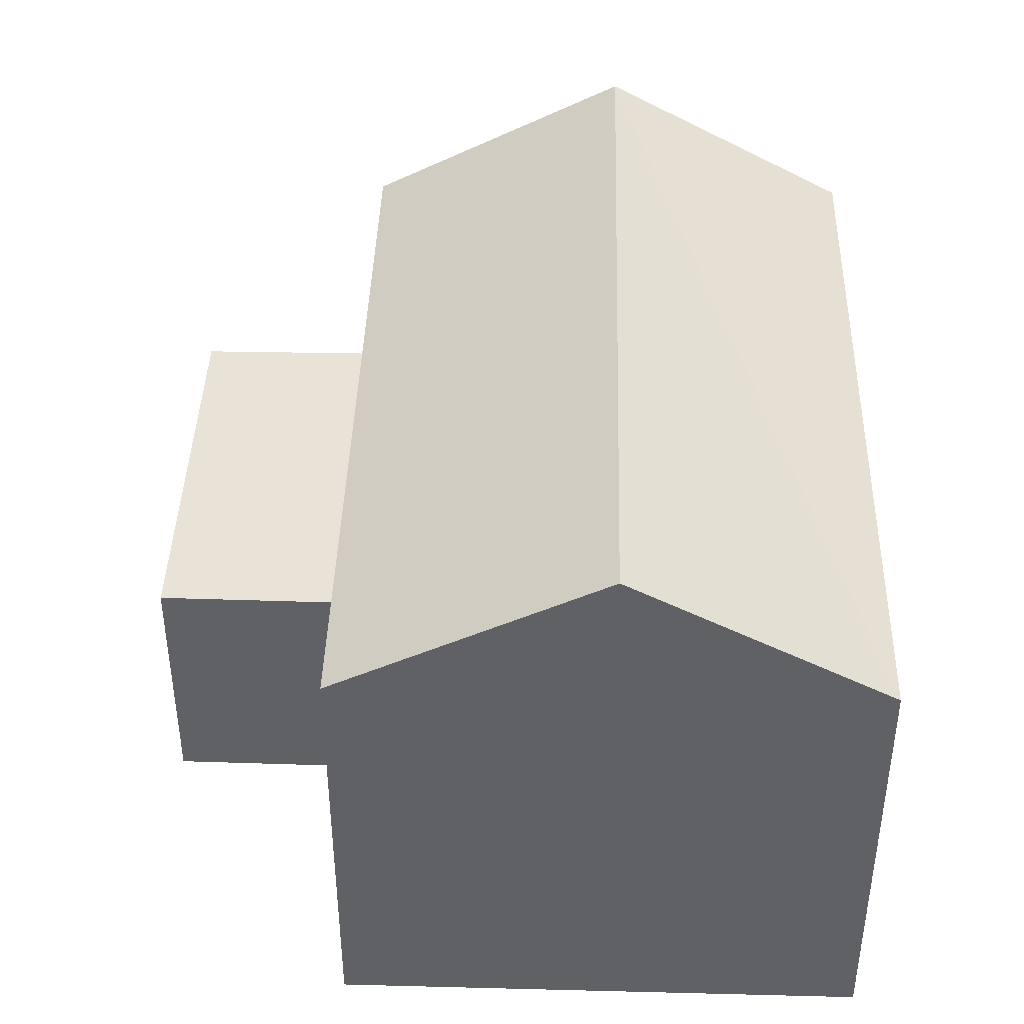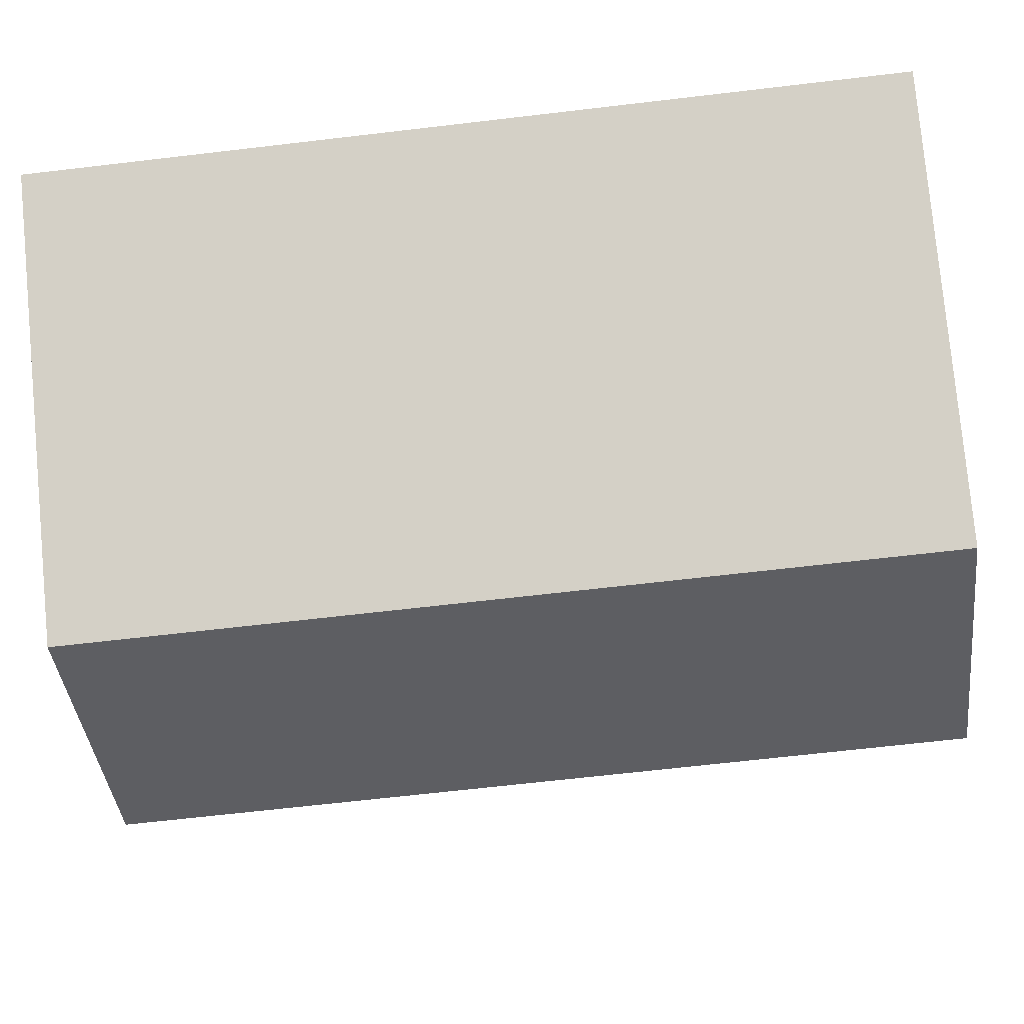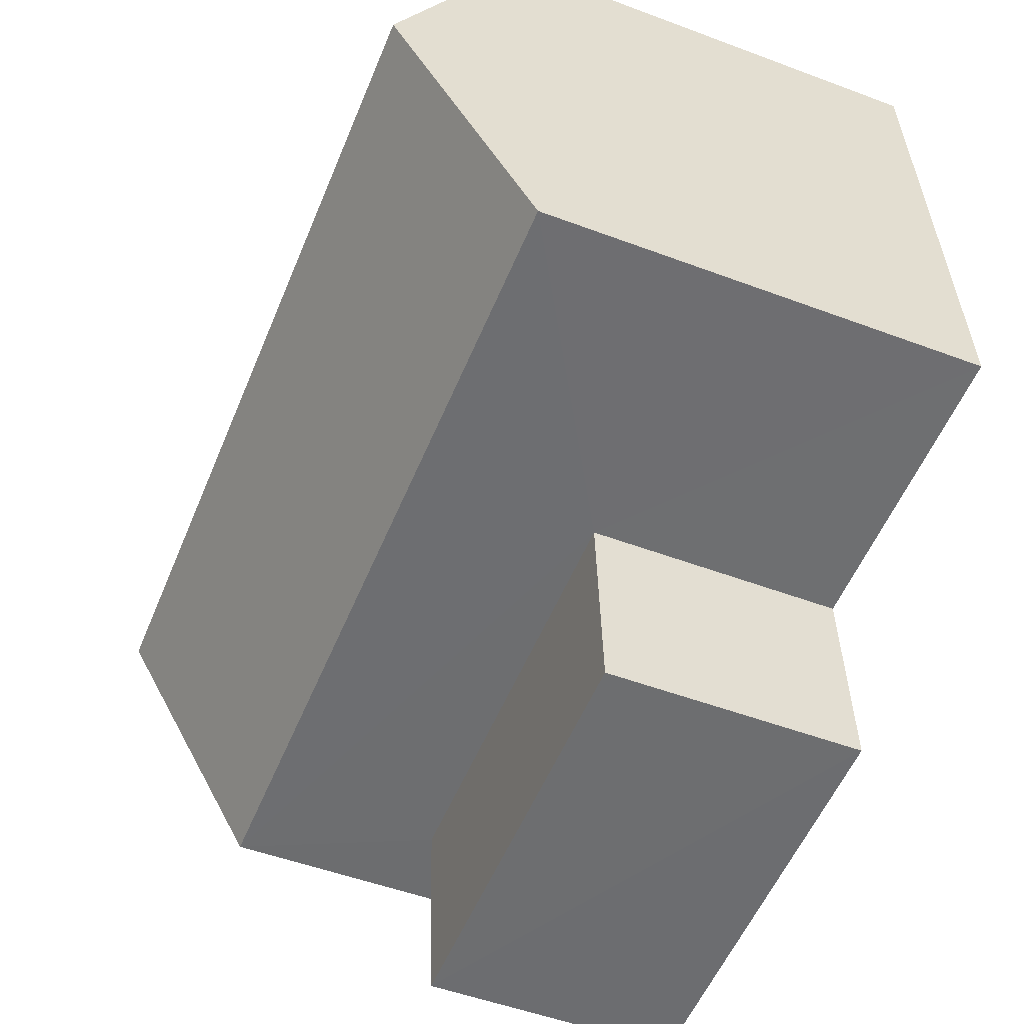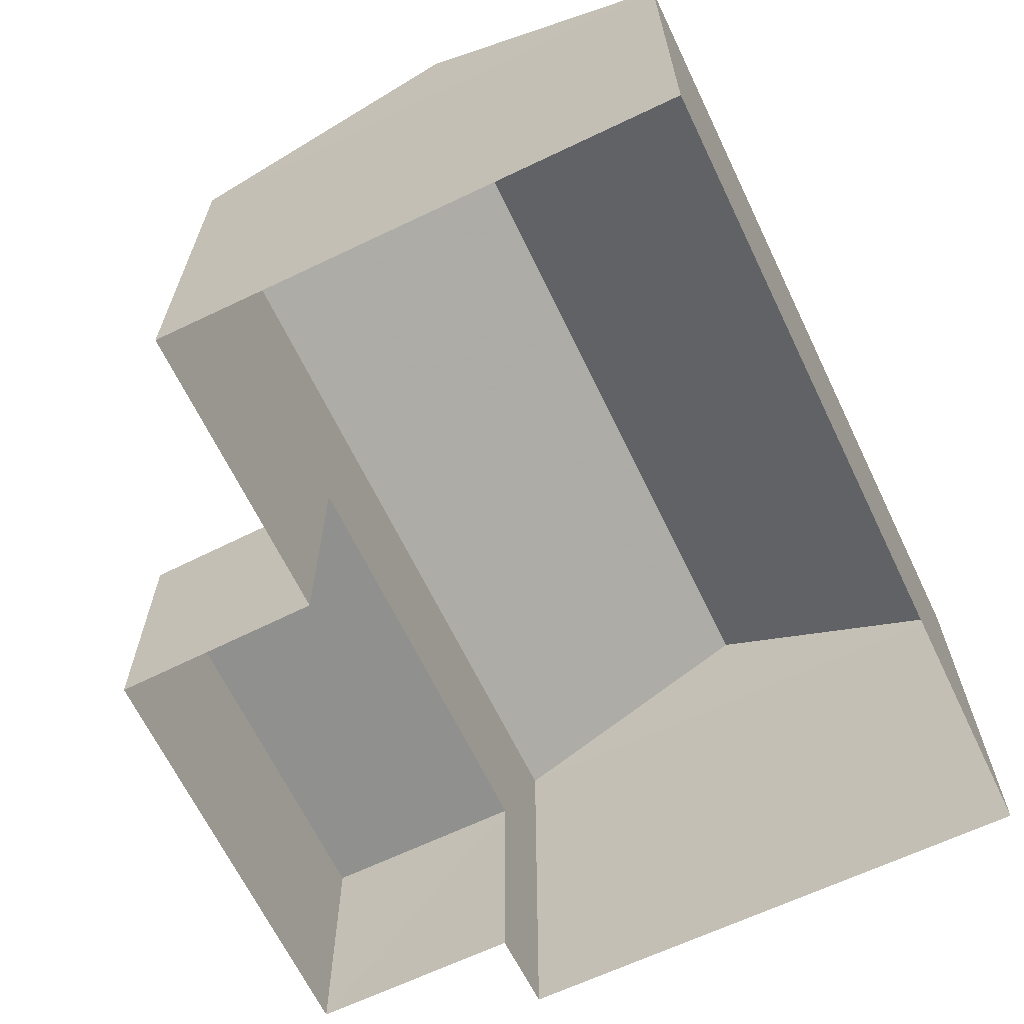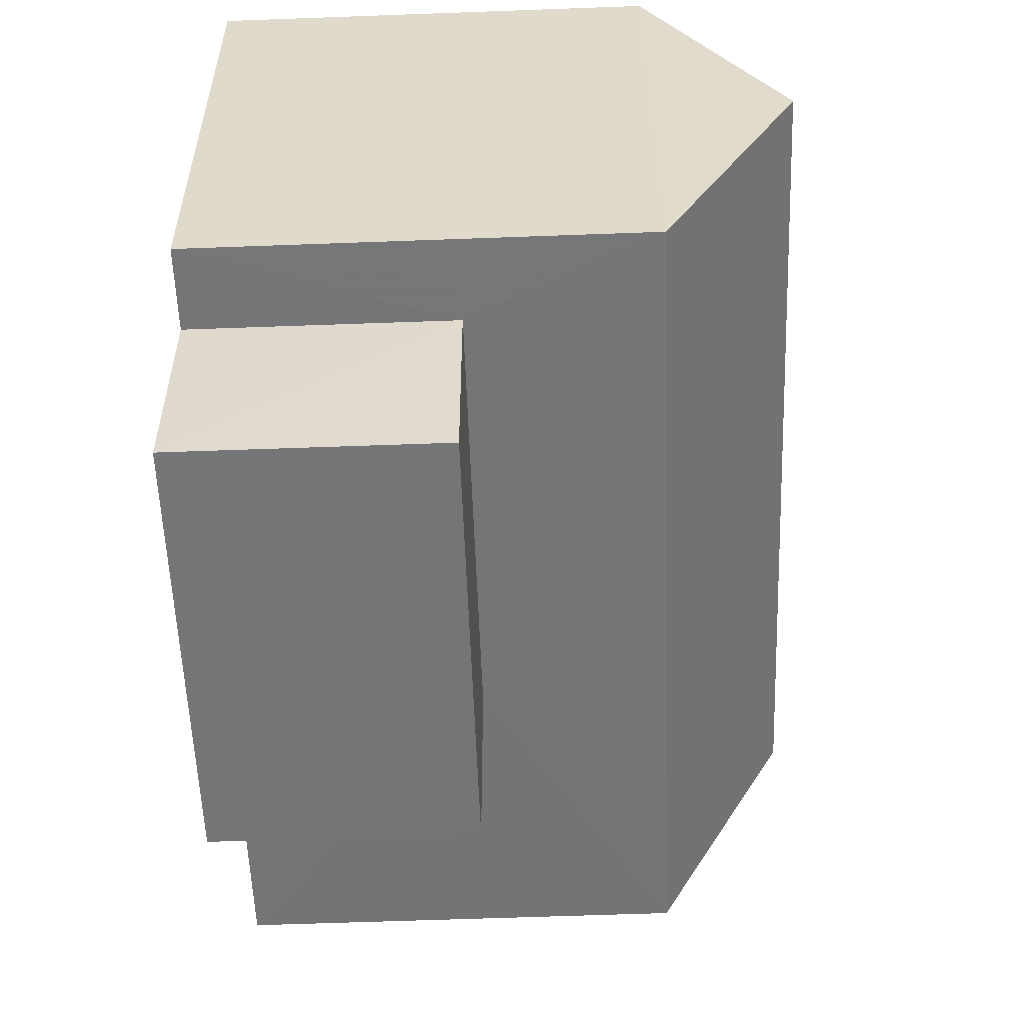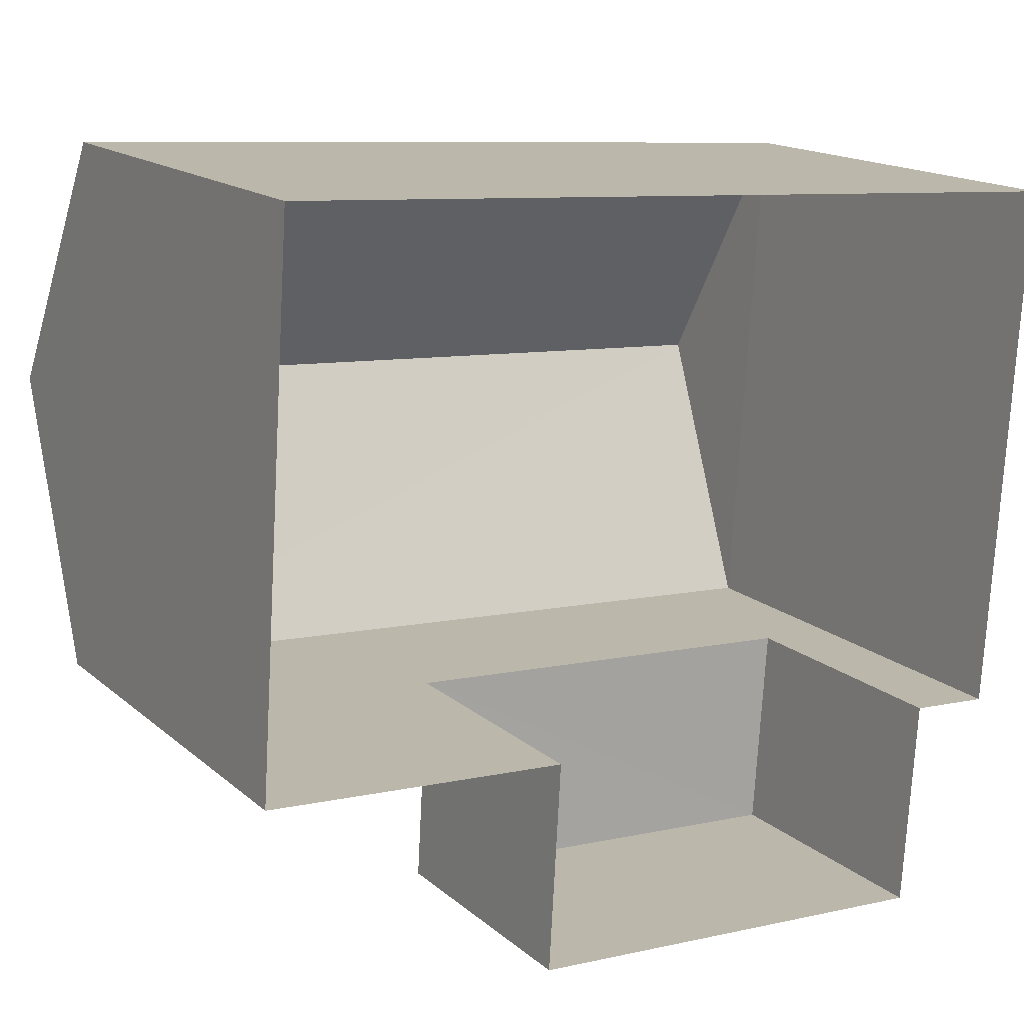
<metadata>
{"format":"obj","ext":"obj","renderer":"f3d","projection":"perspective","resolution":1024,"background":"white","views":[{"elev":41.6,"azim":95.4,"up":"+Z"},{"elev":78.3,"azim":-5.5,"up":"+Y"},{"elev":-50.6,"azim":67.7,"up":"+Y"},{"elev":-65.5,"azim":119.5,"up":"+Z"},{"elev":-60.2,"azim":-87.9,"up":"+Y"},{"elev":16.0,"azim":148.9,"up":"+Y"}]}
</metadata>
<code>
v -3.167e+05 4.37e+04 16.6
v -3.167e+05 4.369e+04 16.6
v -3.167e+05 4.37e+04 16.6
v -3.167e+05 4.369e+04 16.6
v -3.167e+05 4.369e+04 16.6
v -3.167e+05 4.369e+04 16.59
v -3.167e+05 4.369e+04 16.6
v -3.167e+05 4.369e+04 16.59
v -3.167e+05 4.369e+04 24.03
v -3.167e+05 4.369e+04 22.24
v -3.167e+05 4.369e+04 24.02
v -3.167e+05 4.369e+04 22.24
v -3.167e+05 4.37e+04 22.25
v -3.167e+05 4.37e+04 22.25
v -3.167e+05 4.369e+04 19.88
v -3.167e+05 4.369e+04 19.88
v -3.167e+05 4.369e+04 19.88
v -3.167e+05 4.369e+04 19.88
f 1 2 3
f 4 3 5
f 1 6 2
f 5 2 7
f 7 2 8
f 3 2 5
f 9 10 11
f 9 12 10
f 13 14 9
f 11 13 9
f 15 16 17
f 15 18 16
f 16 7 8
f 17 16 8
f 14 1 3
f 14 13 1
f 18 7 16
f 18 5 7
f 3 4 14
f 14 12 9
f 14 4 12
f 15 17 8
f 2 15 8
f 10 6 13
f 10 13 11
f 6 1 13
f 18 4 5
f 4 18 12
f 2 6 15
f 10 12 15
f 6 10 15
f 15 12 18

</code>
